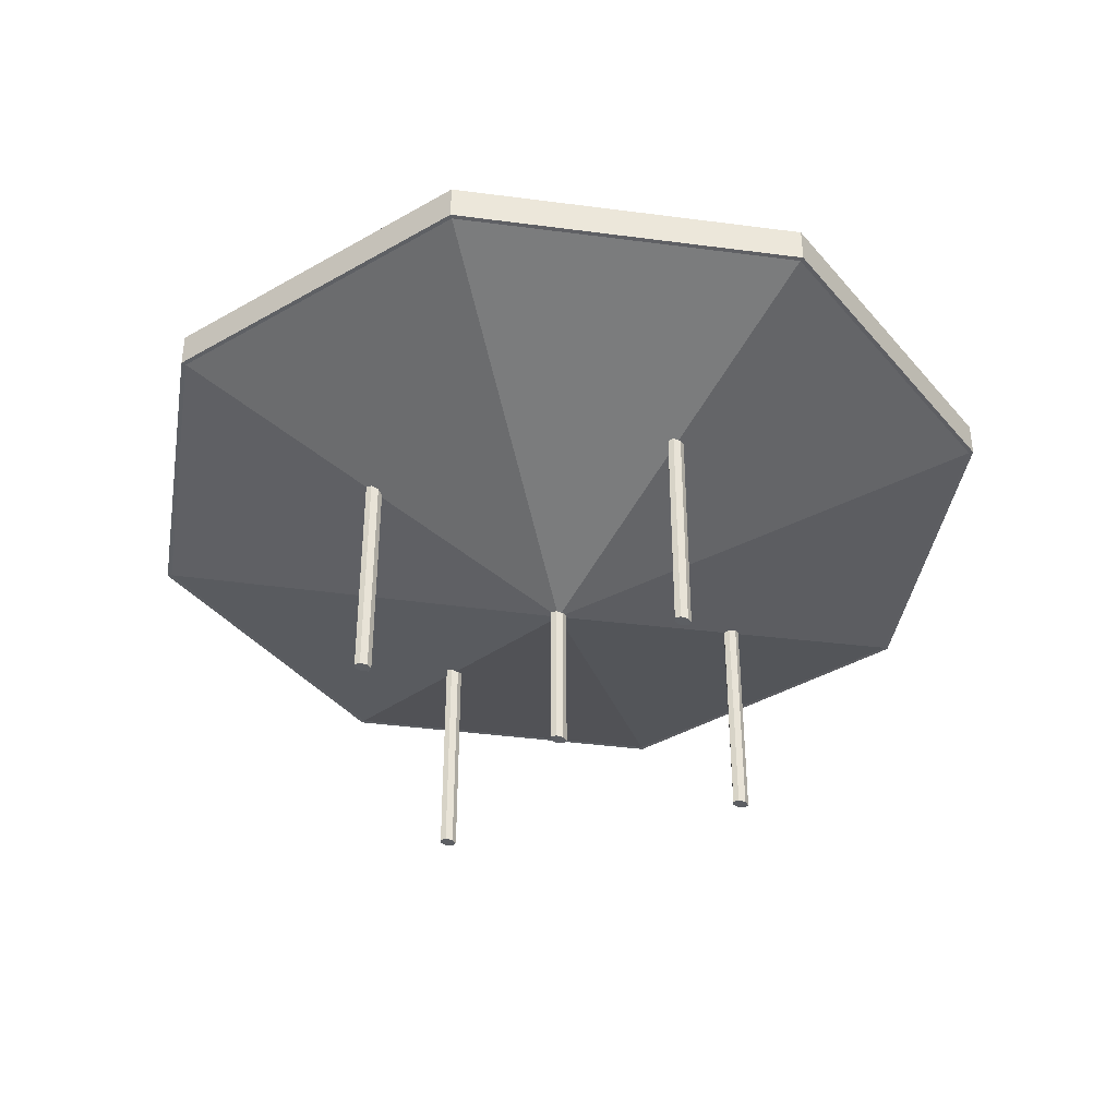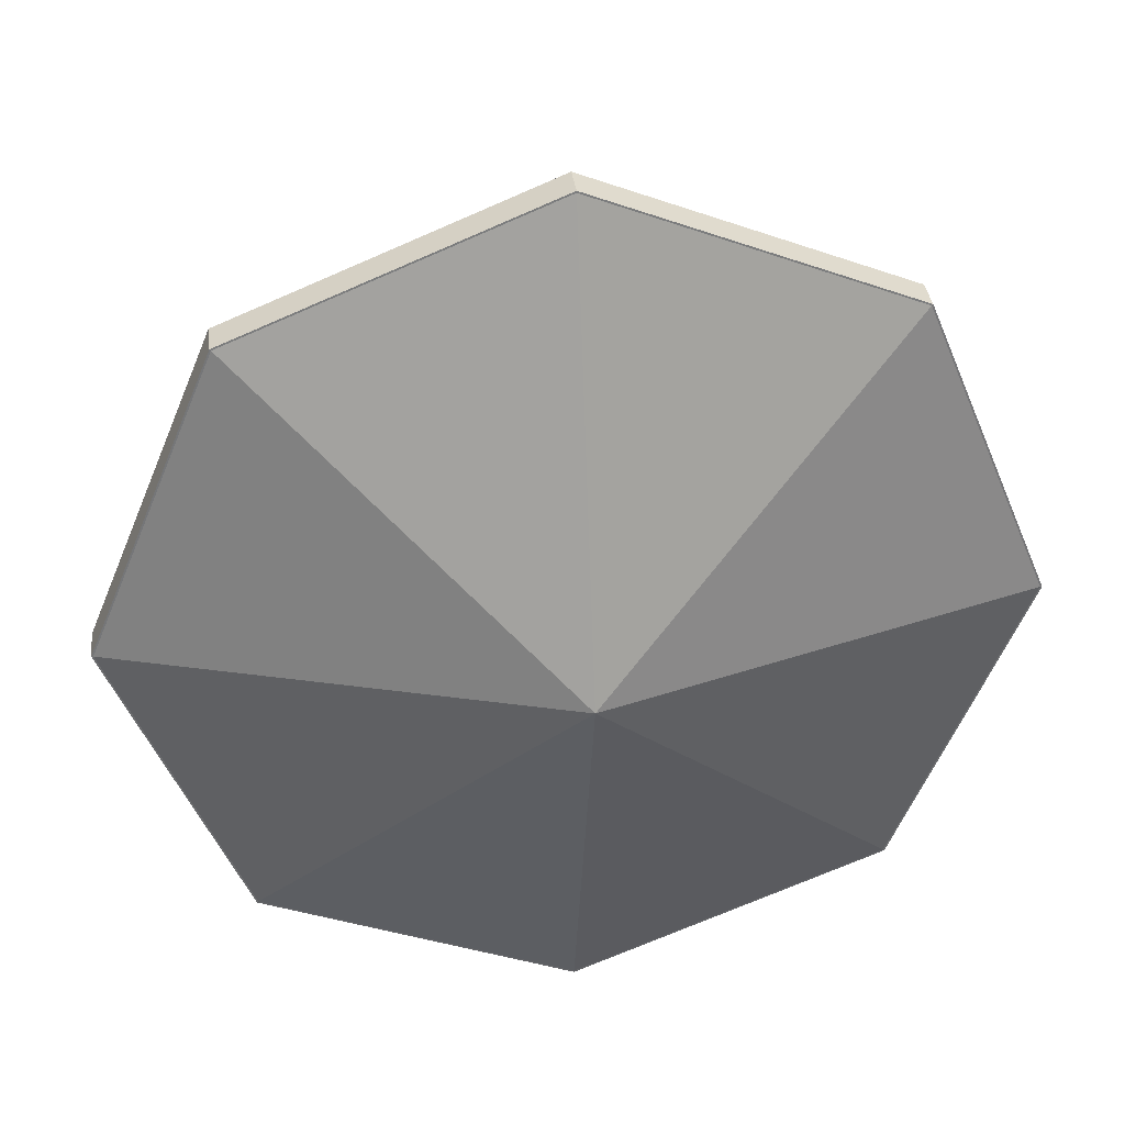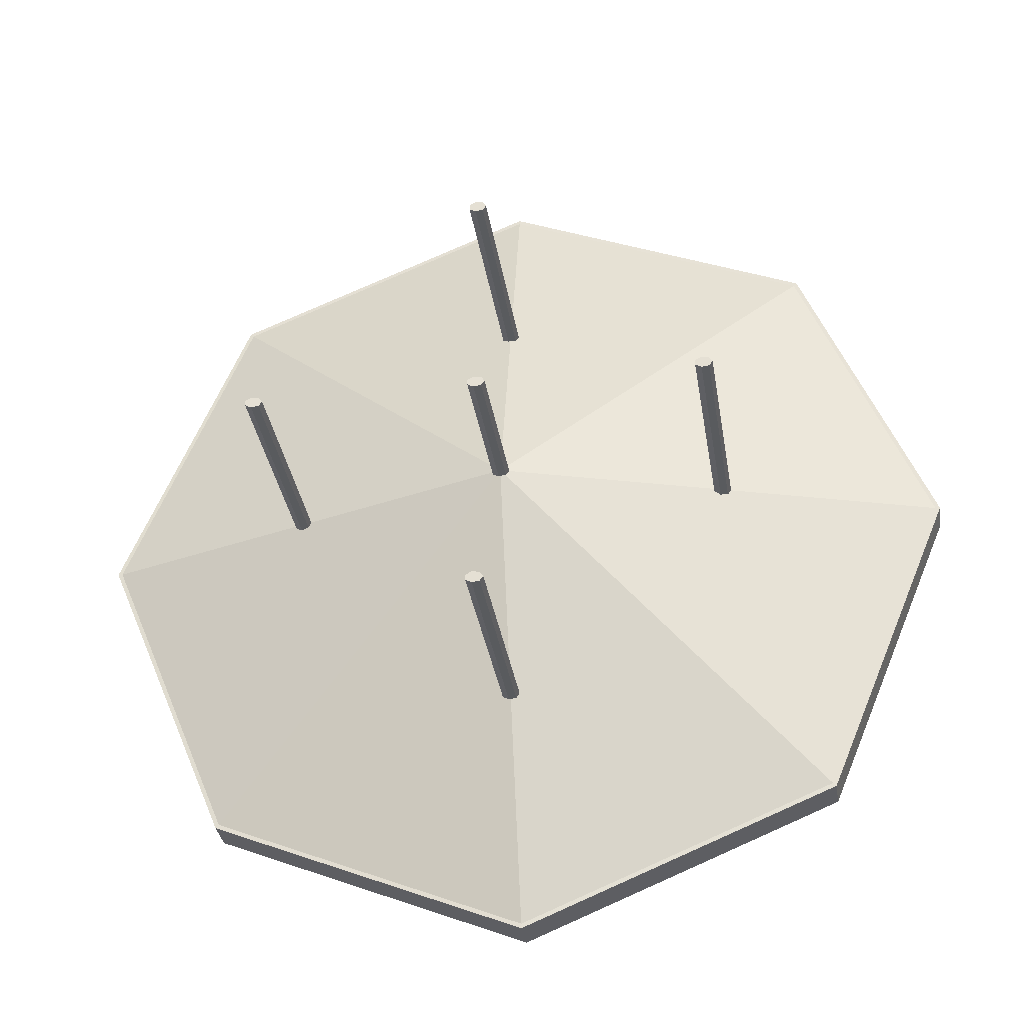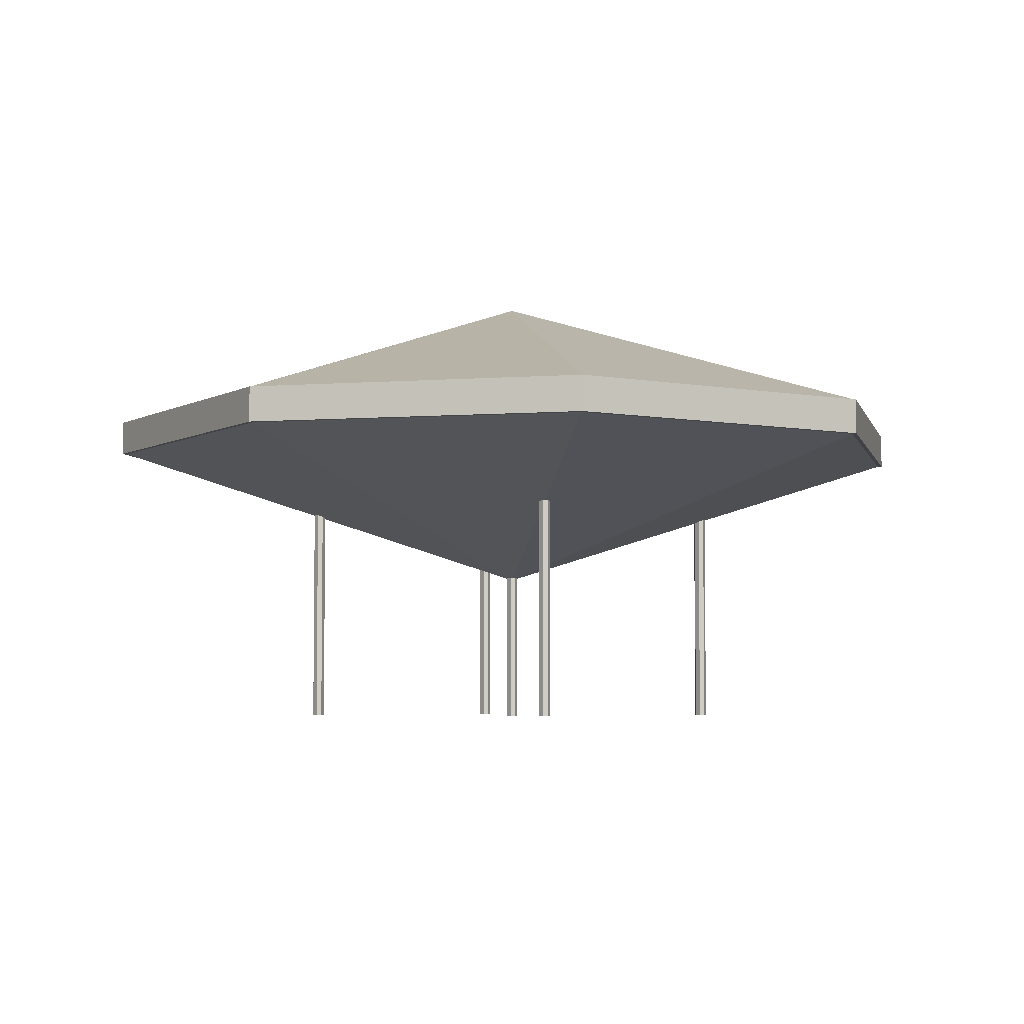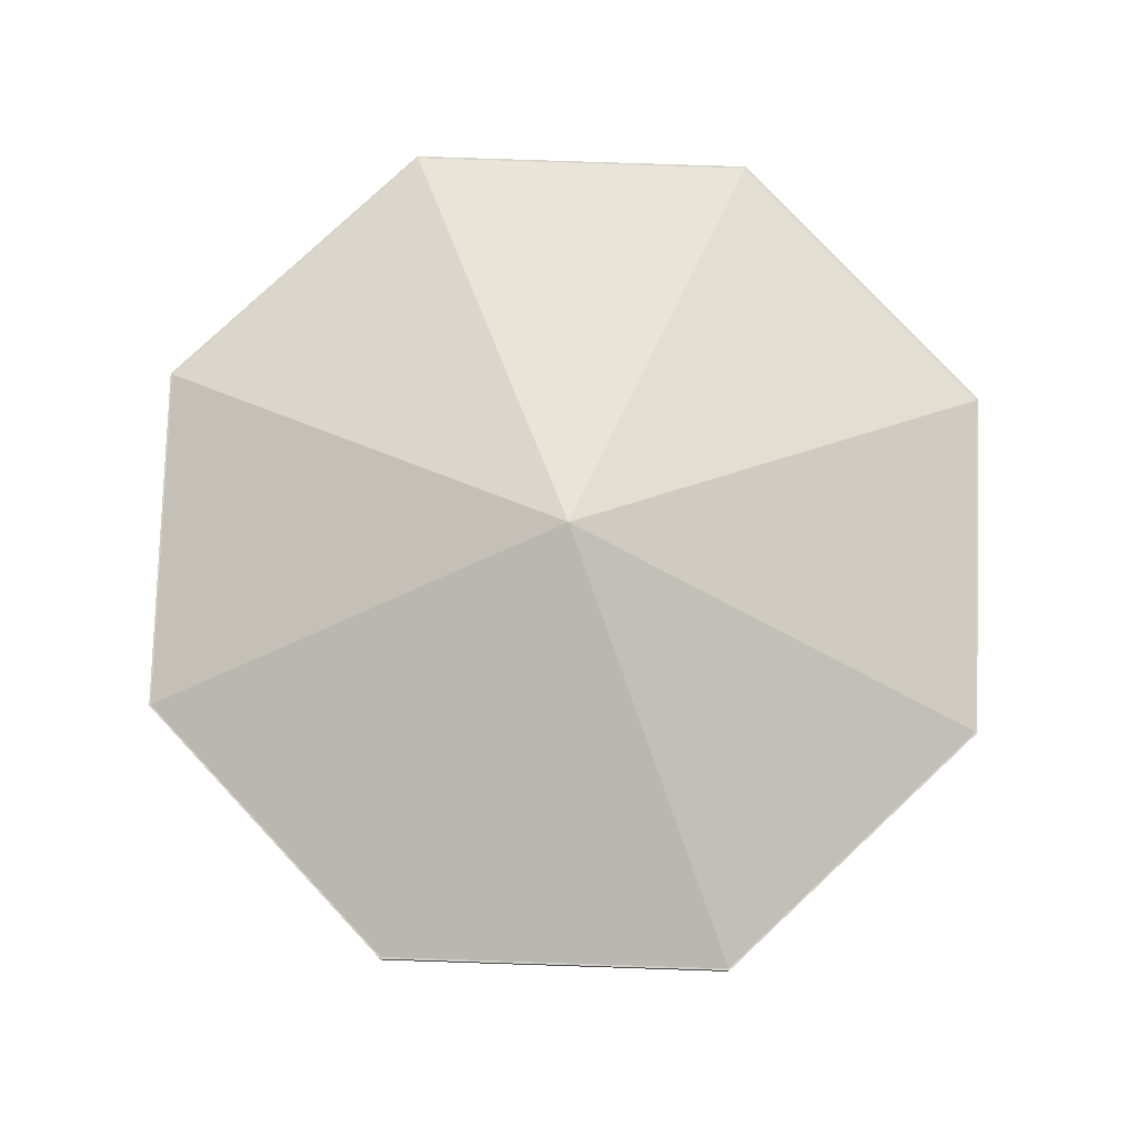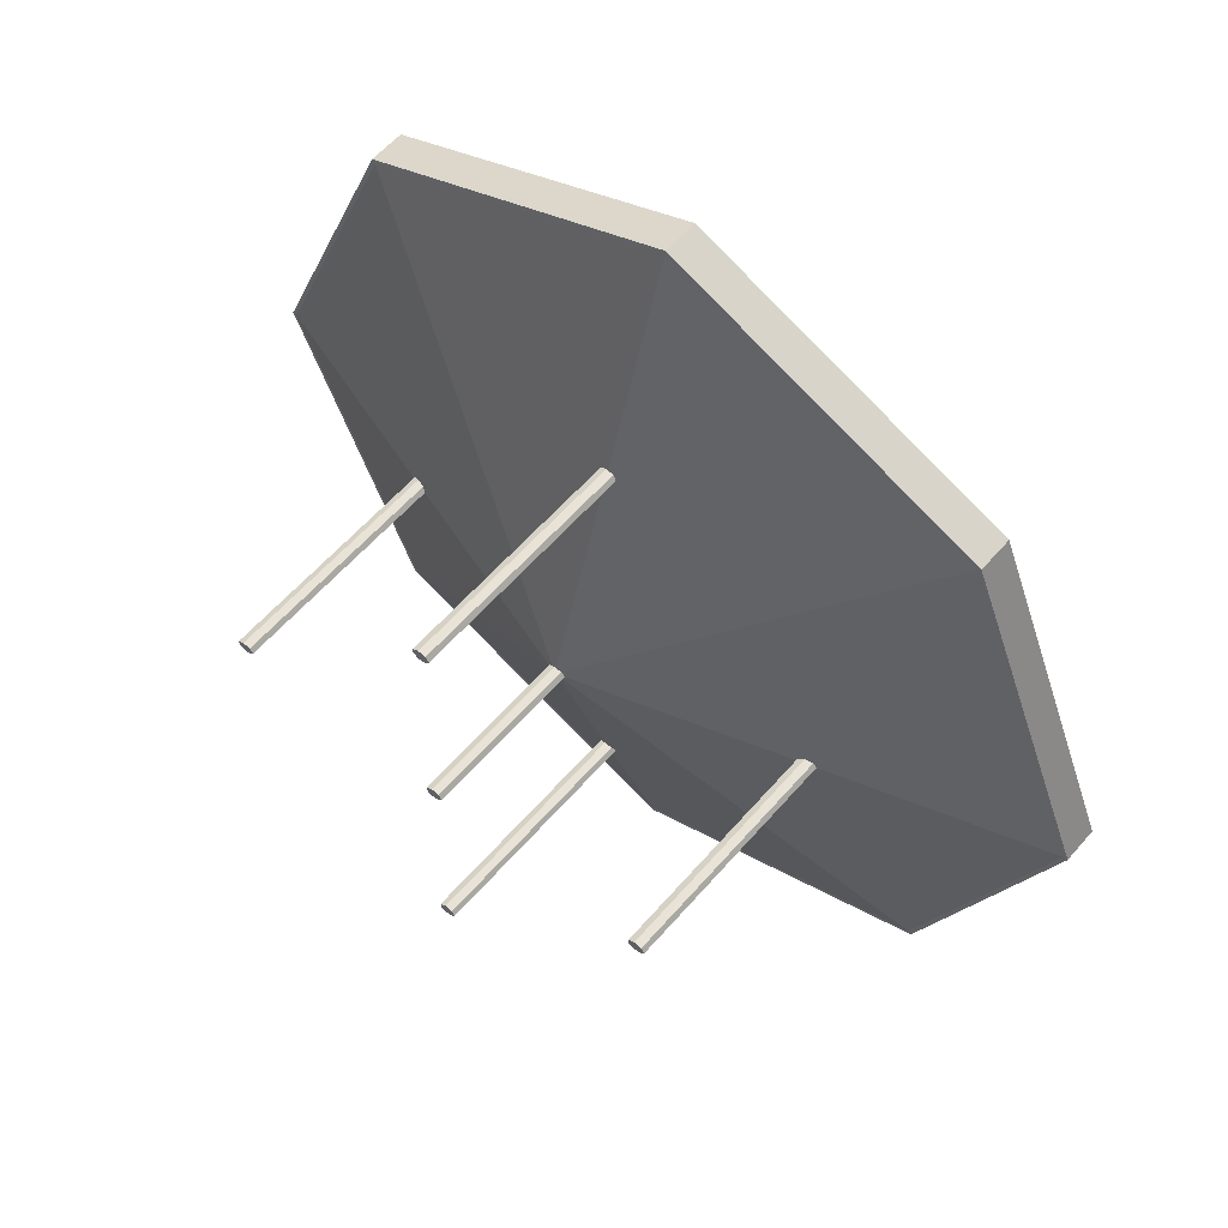
<metadata>
{"format":"obj","ext":"obj","renderer":"f3d","projection":"perspective","resolution":1024,"background":"white","views":[{"elev":-39.8,"azim":148.2,"up":"+Y"},{"elev":35.0,"azim":172.9,"up":"+Z"},{"elev":-33.1,"azim":8.7,"up":"+Z"},{"elev":-4.9,"azim":-98.8,"up":"+Y"},{"elev":79.2,"azim":-65.6,"up":"+Y"},{"elev":57.9,"azim":40.3,"up":"+Z"}]}
</metadata>
<code>
g default
v 0.7071 1.234 -0.7071
v 0 1.234 -1
v -0.7071 1.234 -0.7071
v -1 1.234 0
v -0.7071 1.234 0.7071
v 0 1.234 1
v 0.7071 1.234 0.7071
v 1 1.234 0
v 0 1.55 0
g pCone1
f 1 8 7 6 5 4 3 2
f 1 2 9
f 2 3 9
f 3 4 9
f 4 5 9
f 5 6 9
f 6 7 9
f 7 8 9
f 8 1 9
g default
v -0.7071 1.157 -0.7071
v -0 1.157 -1
v 0.7071 1.157 -0.7071
v 1 1.157 0
v 0.7071 1.157 0.7071
v -0 1.157 1
v -0.7071 1.157 0.7071
v -1 1.157 0
v 0 0.8412 0
g pCone2
f 10 17 16 15 14 13 12 11
f 10 11 18
f 11 12 18
f 12 13 18
f 13 14 18
f 14 15 18
f 15 16 18
f 16 17 18
f 17 10 18
g default
v 0.01252 0.4896 -0.01078
v -0.004469 0.4896 -0.01344
v -0.0181 0.4896 -0.005983
v -0.0181 0.4896 0.005983
v -0.004469 0.4896 0.01344
v 0.01252 0.4896 0.01078
v 0.02008 0.4896 0
v 0.01252 1.004 -0.01078
v -0.004469 1.004 -0.01344
v -0.0181 1.004 -0.005983
v -0.0181 1.004 0.005983
v -0.004469 1.004 0.01344
v 0.01252 1.004 0.01078
v 0.02008 1.004 0
v 0 0.4896 0
v 0 1.004 0
g pCylinder1
f 19 20 27 26
f 20 21 28 27
f 21 22 29 28
f 22 23 30 29
f 23 24 31 30
f 24 25 32 31
f 25 19 26 32
f 20 19 33
f 21 20 33
f 22 21 33
f 23 22 33
f 24 23 33
f 25 24 33
f 19 25 33
f 26 27 34
f 27 28 34
f 28 29 34
f 29 30 34
f 30 31 34
f 31 32 34
f 32 26 34
g default
v 0.5125 0.4929 -0.01078
v 0.4955 0.4929 -0.01344
v 0.4819 0.4929 -0.005983
v 0.4819 0.4929 0.005983
v 0.4955 0.4929 0.01344
v 0.5125 0.4929 0.01078
v 0.5201 0.4929 0
v 0.5125 1.007 -0.01078
v 0.4955 1.007 -0.01344
v 0.4819 1.007 -0.005983
v 0.4819 1.007 0.005983
v 0.4955 1.007 0.01344
v 0.5125 1.007 0.01078
v 0.5201 1.007 0
v 0.5 0.4929 0
v 0.5 1.007 0
g pCylinder2
f 35 36 43 42
f 36 37 44 43
f 37 38 45 44
f 38 39 46 45
f 39 40 47 46
f 40 41 48 47
f 41 35 42 48
f 36 35 49
f 37 36 49
f 38 37 49
f 39 38 49
f 40 39 49
f 41 40 49
f 35 41 49
f 42 43 50
f 43 44 50
f 44 45 50
f 45 46 50
f 46 47 50
f 47 48 50
f 48 42 50
g default
v -0.4875 0.4929 -0.01078
v -0.5045 0.4929 -0.01344
v -0.5181 0.4929 -0.005983
v -0.5181 0.4929 0.005983
v -0.5045 0.4929 0.01344
v -0.4875 0.4929 0.01078
v -0.4799 0.4929 0
v -0.4875 1.007 -0.01078
v -0.5045 1.007 -0.01344
v -0.5181 1.007 -0.005983
v -0.5181 1.007 0.005983
v -0.5045 1.007 0.01344
v -0.4875 1.007 0.01078
v -0.4799 1.007 0
v -0.5 0.4929 0
v -0.5 1.007 0
g pCylinder3
f 51 52 59 58
f 52 53 60 59
f 53 54 61 60
f 54 55 62 61
f 55 56 63 62
f 56 57 64 63
f 57 51 58 64
f 52 51 65
f 53 52 65
f 54 53 65
f 55 54 65
f 56 55 65
f 57 56 65
f 51 57 65
f 58 59 66
f 59 60 66
f 60 61 66
f 61 62 66
f 62 63 66
f 63 64 66
f 64 58 66
g default
v 0.01252 0.4929 0.4892
v -0.004469 0.4929 0.4866
v -0.0181 0.4929 0.494
v -0.0181 0.4929 0.506
v -0.004469 0.4929 0.5134
v 0.01252 0.4929 0.5108
v 0.02008 0.4929 0.5
v 0.01252 1.007 0.4892
v -0.004469 1.007 0.4866
v -0.0181 1.007 0.494
v -0.0181 1.007 0.506
v -0.004469 1.007 0.5134
v 0.01252 1.007 0.5108
v 0.02008 1.007 0.5
v 0 0.4929 0.5
v 0 1.007 0.5
g pCylinder4
f 67 68 75 74
f 68 69 76 75
f 69 70 77 76
f 70 71 78 77
f 71 72 79 78
f 72 73 80 79
f 73 67 74 80
f 68 67 81
f 69 68 81
f 70 69 81
f 71 70 81
f 72 71 81
f 73 72 81
f 67 73 81
f 74 75 82
f 75 76 82
f 76 77 82
f 77 78 82
f 78 79 82
f 79 80 82
f 80 74 82
g default
v 0.01252 0.4929 -0.5108
v -0.004469 0.4929 -0.5134
v -0.0181 0.4929 -0.506
v -0.0181 0.4929 -0.494
v -0.004469 0.4929 -0.4866
v 0.01252 0.4929 -0.4892
v 0.02008 0.4929 -0.5
v 0.01252 1.007 -0.5108
v -0.004469 1.007 -0.5134
v -0.0181 1.007 -0.506
v -0.0181 1.007 -0.494
v -0.004469 1.007 -0.4866
v 0.01252 1.007 -0.4892
v 0.02008 1.007 -0.5
v 0 0.4929 -0.5
v 0 1.007 -0.5
g pCylinder5
f 83 84 91 90
f 84 85 92 91
f 85 86 93 92
f 86 87 94 93
f 87 88 95 94
f 88 89 96 95
f 89 83 90 96
f 84 83 97
f 85 84 97
f 86 85 97
f 87 86 97
f 88 87 97
f 89 88 97
f 83 89 97
f 90 91 98
f 91 92 98
f 92 93 98
f 93 94 98
f 94 95 98
f 95 96 98
f 96 90 98
g default
v 0.2523 1.195 -0.2523
v 0 1.195 -0.3568
v -0.2523 1.195 -0.2523
v -0.3568 1.195 0
v -0.2523 1.195 0.2523
v 0 1.195 0.3568
v 0.2523 1.195 0.2523
v 0.3568 1.195 0
v 0.4266 1.259 -0.4266
v 0 1.259 -0.6033
v -0.4266 1.259 -0.4266
v -0.6033 1.259 0
v -0.4266 1.259 0.4266
v 0 1.259 0.6033
v 0.4266 1.259 0.4266
v 0.6033 1.259 0
v 0.7086 1.235 -0.7086
v 0 1.235 -1.002
v -0.7086 1.235 -0.7086
v -1.002 1.235 0
v -0.7086 1.235 0.7086
v 0 1.235 1.002
v 0.7086 1.235 0.7086
v 1.002 1.235 0
v 0.7086 1.155 -0.7086
v 0 1.155 -1.002
v -0.7086 1.155 -0.7086
v -1.002 1.155 0
v -0.7086 1.155 0.7086
v 0 1.155 1.002
v 0.7086 1.155 0.7086
v 1.002 1.155 0
v 0.4266 1.13 -0.4266
v 0 1.13 -0.6033
v -0.4266 1.13 -0.4266
v -0.6033 1.13 0
v -0.4266 1.13 0.4266
v 0 1.13 0.6033
v 0.4266 1.13 0.4266
v 0.6033 1.13 0
g pTorus1
f 100 99 107 108
f 101 100 108 109
f 102 101 109 110
f 103 102 110 111
f 104 103 111 112
f 105 104 112 113
f 106 105 113 114
f 99 106 114 107
f 108 107 115 116
f 109 108 116 117
f 110 109 117 118
f 111 110 118 119
f 112 111 119 120
f 113 112 120 121
f 114 113 121 122
f 107 114 122 115
f 116 115 123 124
f 117 116 124 125
f 118 117 125 126
f 119 118 126 127
f 120 119 127 128
f 121 120 128 129
f 122 121 129 130
f 115 122 130 123
f 124 123 131 132
f 125 124 132 133
f 126 125 133 134
f 127 126 134 135
f 128 127 135 136
f 129 128 136 137
f 130 129 137 138
f 123 130 138 131
f 132 131 99 100
f 133 132 100 101
f 134 133 101 102
f 135 134 102 103
f 136 135 103 104
f 137 136 104 105
f 138 137 105 106
f 131 138 106 99

</code>
